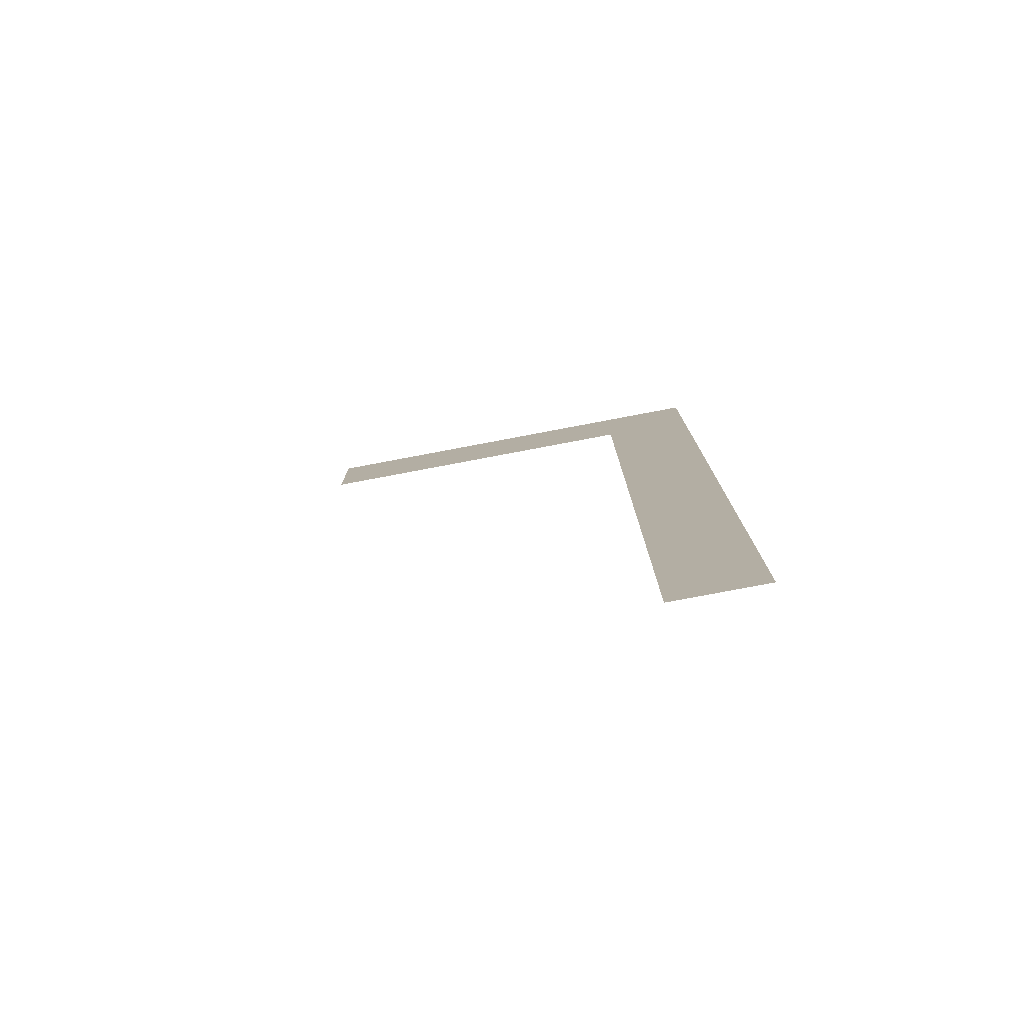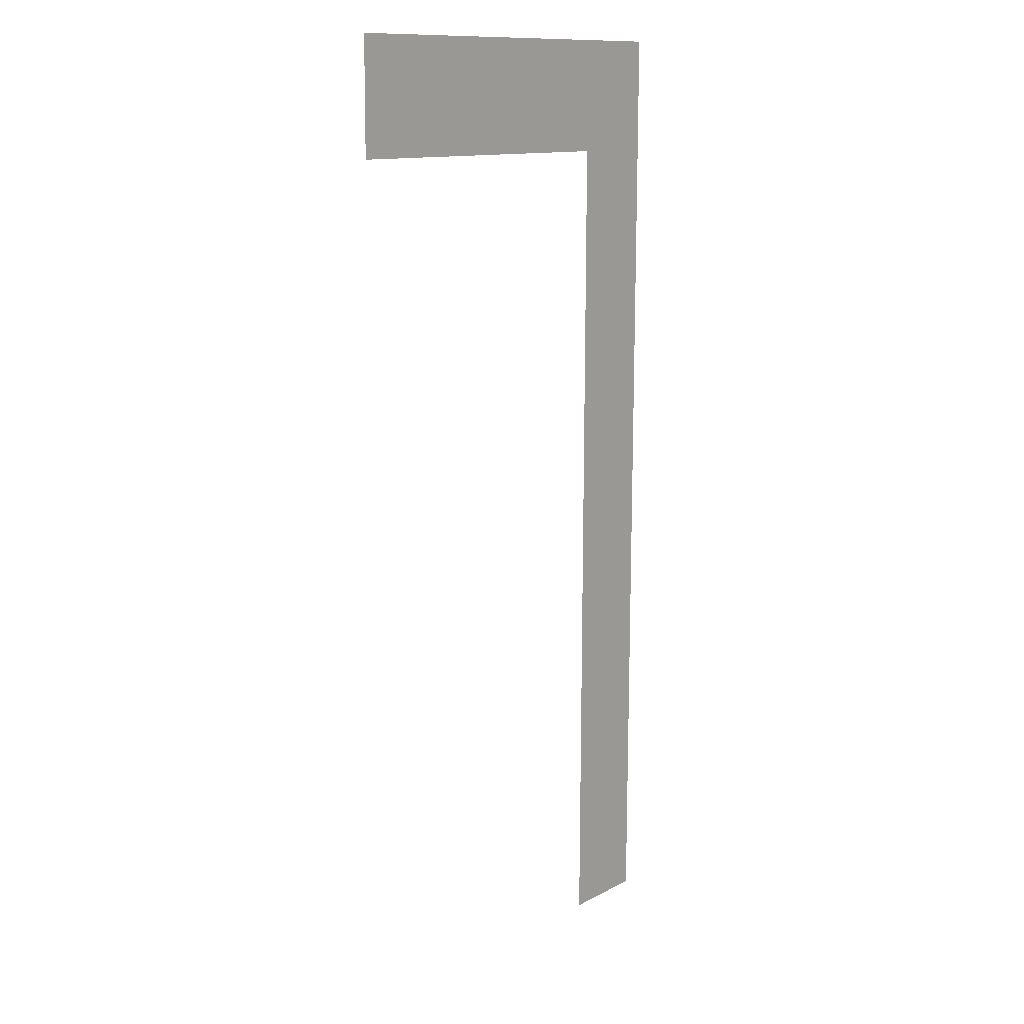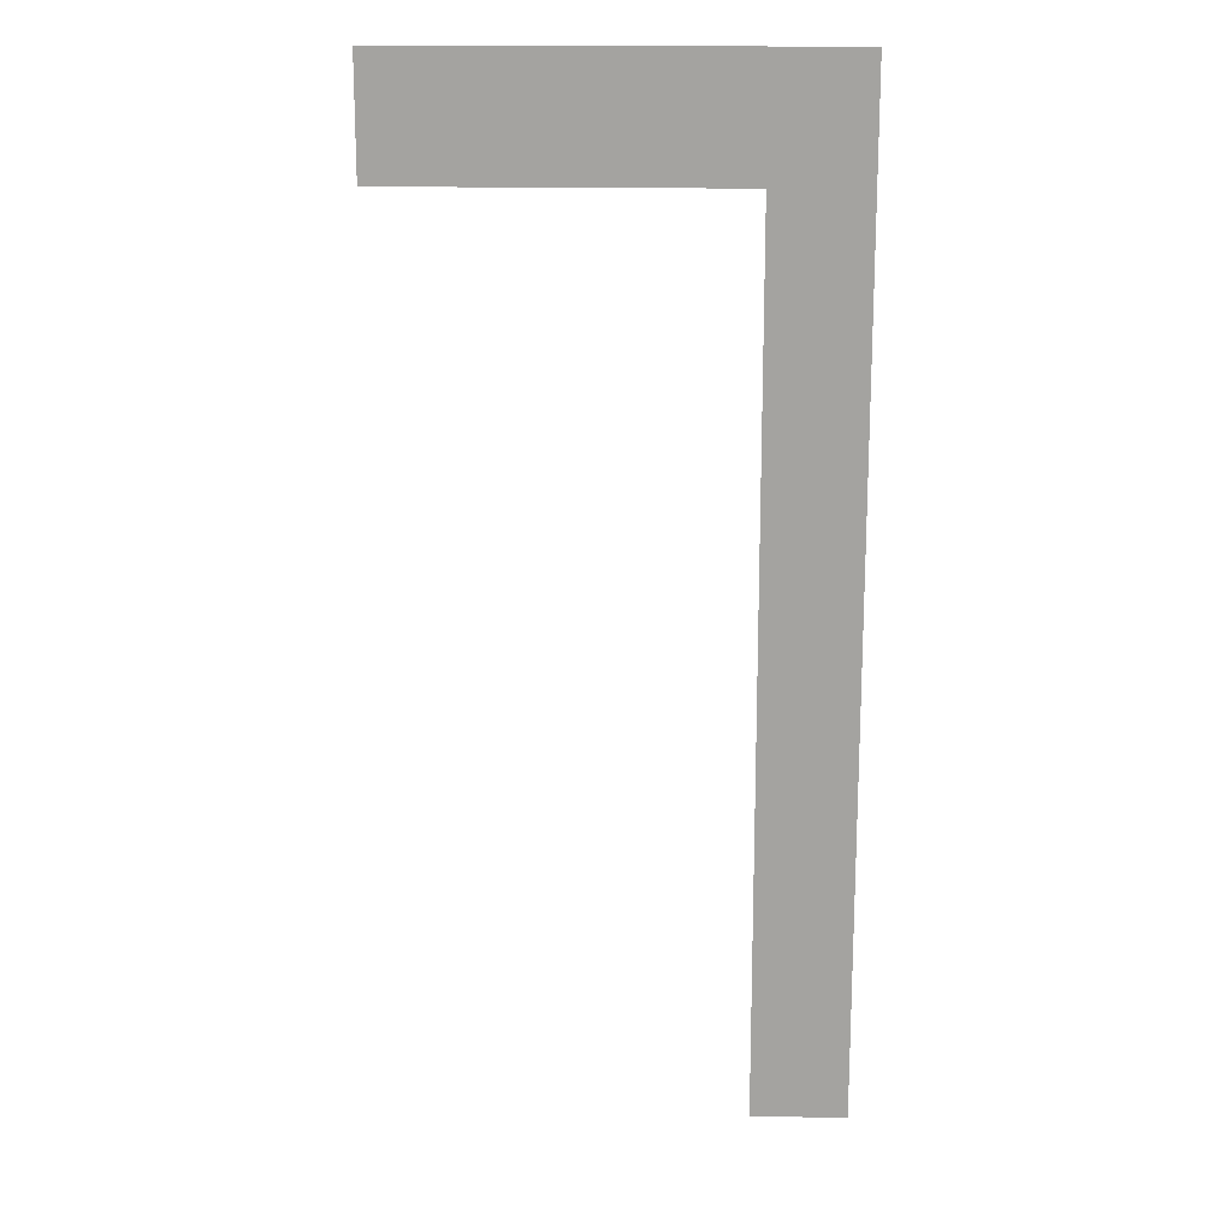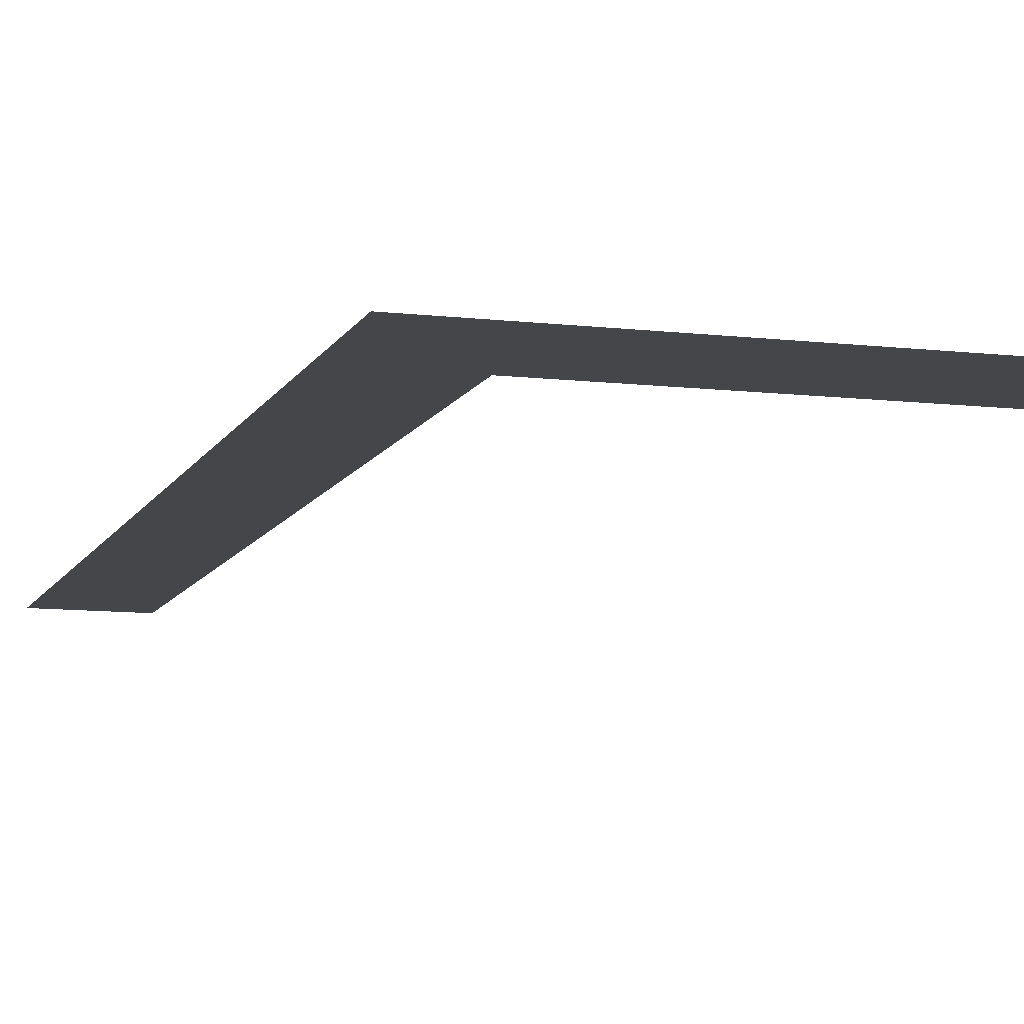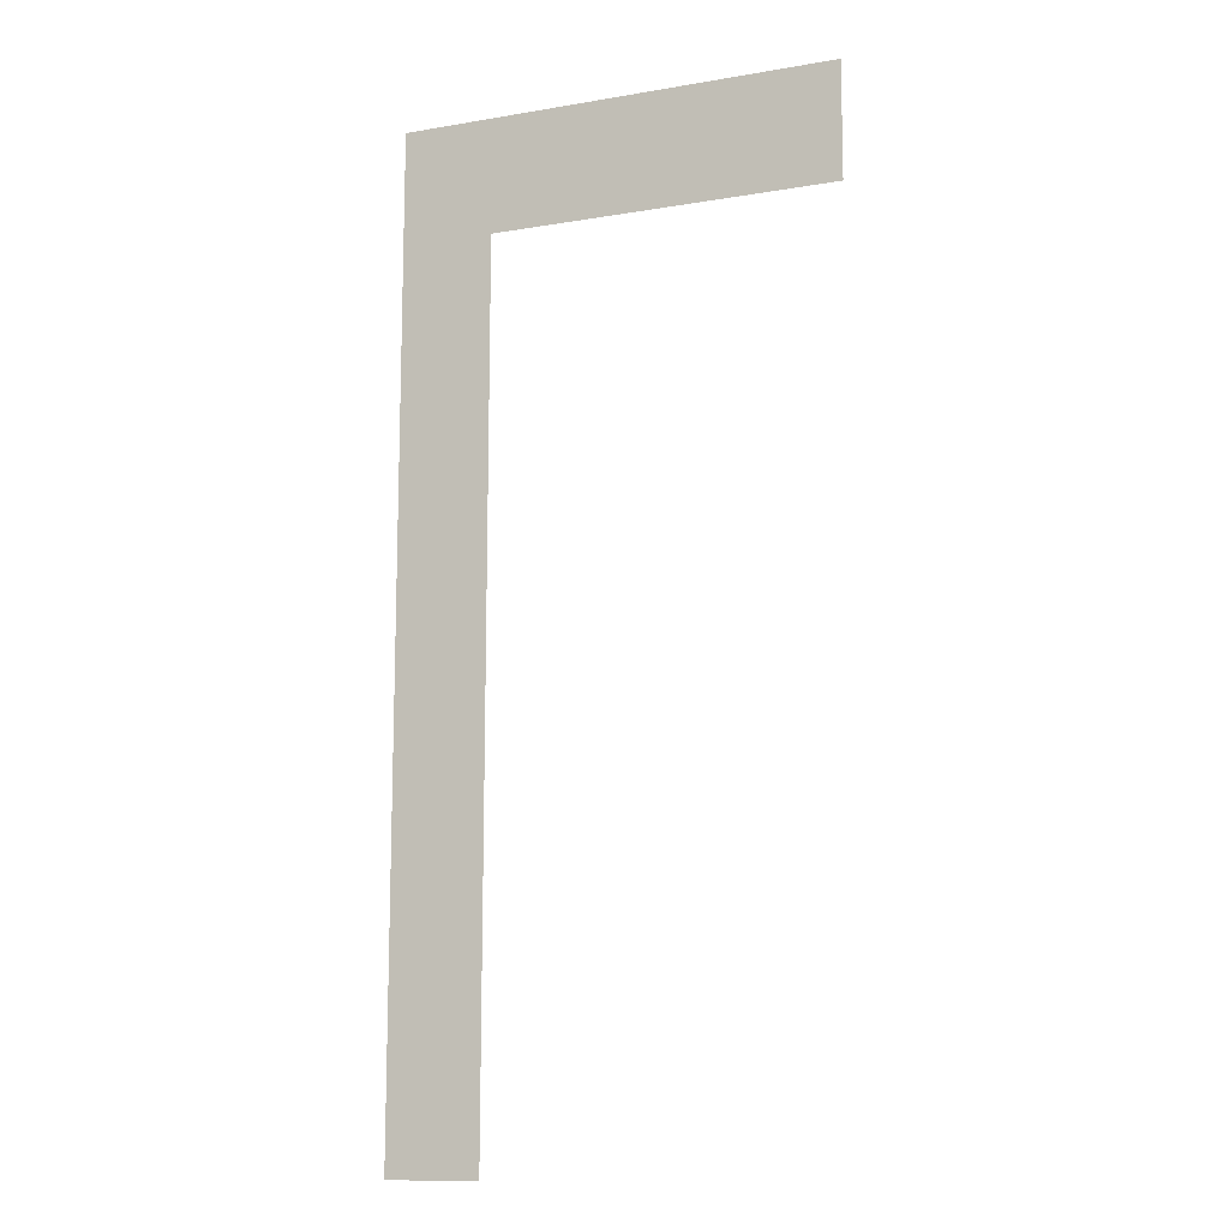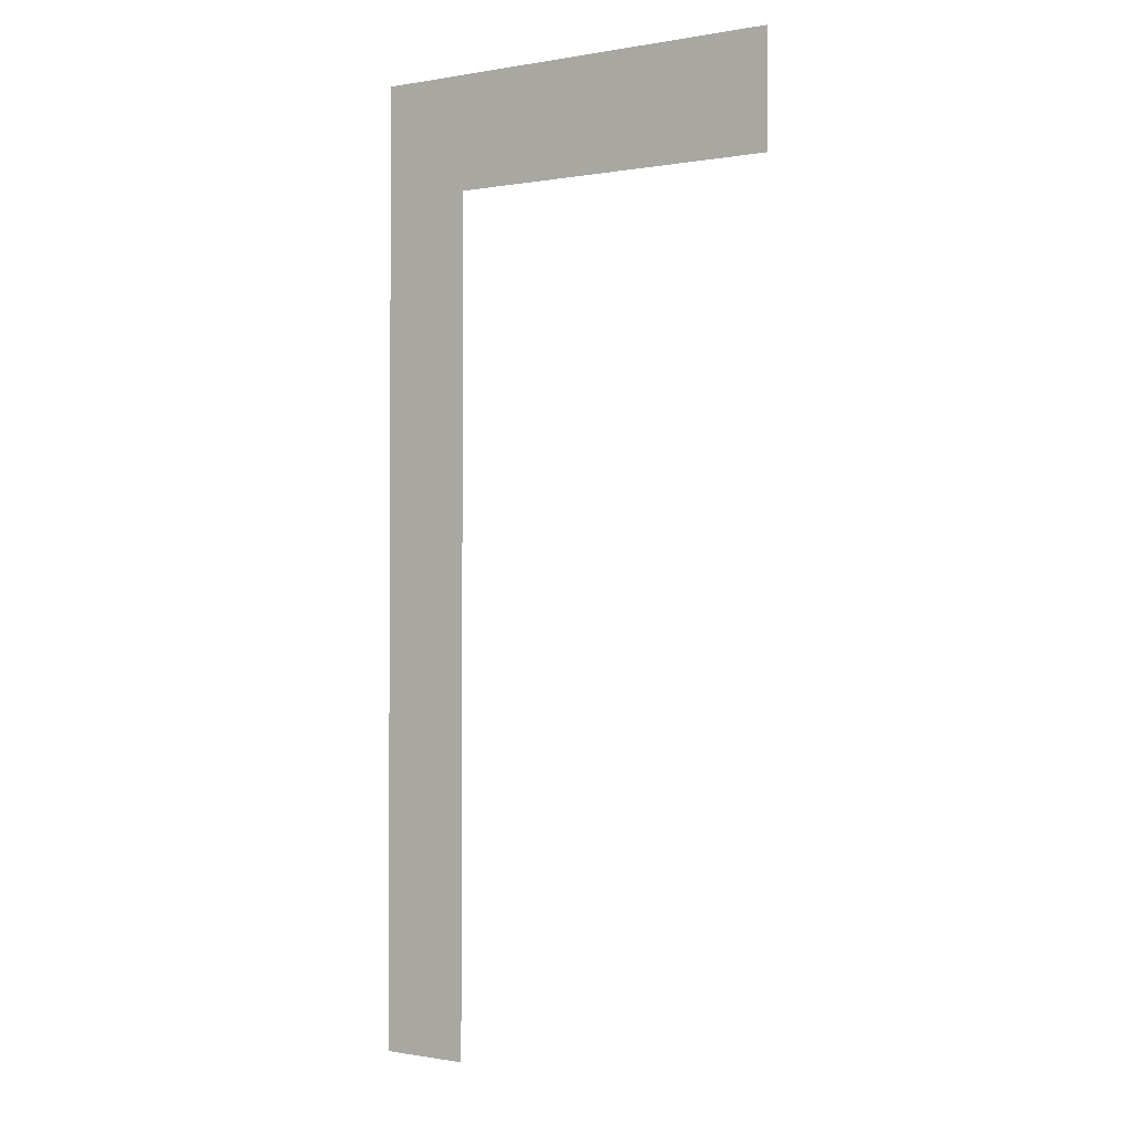
<metadata>
{"format":"obj","ext":"obj","renderer":"f3d","projection":"perspective","resolution":1024,"background":"white","views":[{"elev":-78.8,"azim":-169.3,"up":"+Z"},{"elev":12.2,"azim":129.3,"up":"+Z"},{"elev":16.6,"azim":-177.5,"up":"+Z"},{"elev":-9.7,"azim":-17.1,"up":"+Y"},{"elev":-11.5,"azim":22.4,"up":"+Z"},{"elev":-0.4,"azim":34.2,"up":"+Z"}]}
</metadata>
<code>
o mesh168/mesh168-geometry#mesh168-geometry
v -0.5041 -0.1677 0.275
v -0.5056 -0.1677 0.2906
v -0.5056 -0.1677 0.275
v -0.5041 -0.1677 0.2888
v -0.4986 -0.1677 0.2906
v -0.4986 -0.1677 0.2888
f 1 2 3
f 2 1 4
f 3 2 1
f 4 1 2
f 2 4 5
f 5 4 2
f 5 4 6
f 6 4 5

</code>
